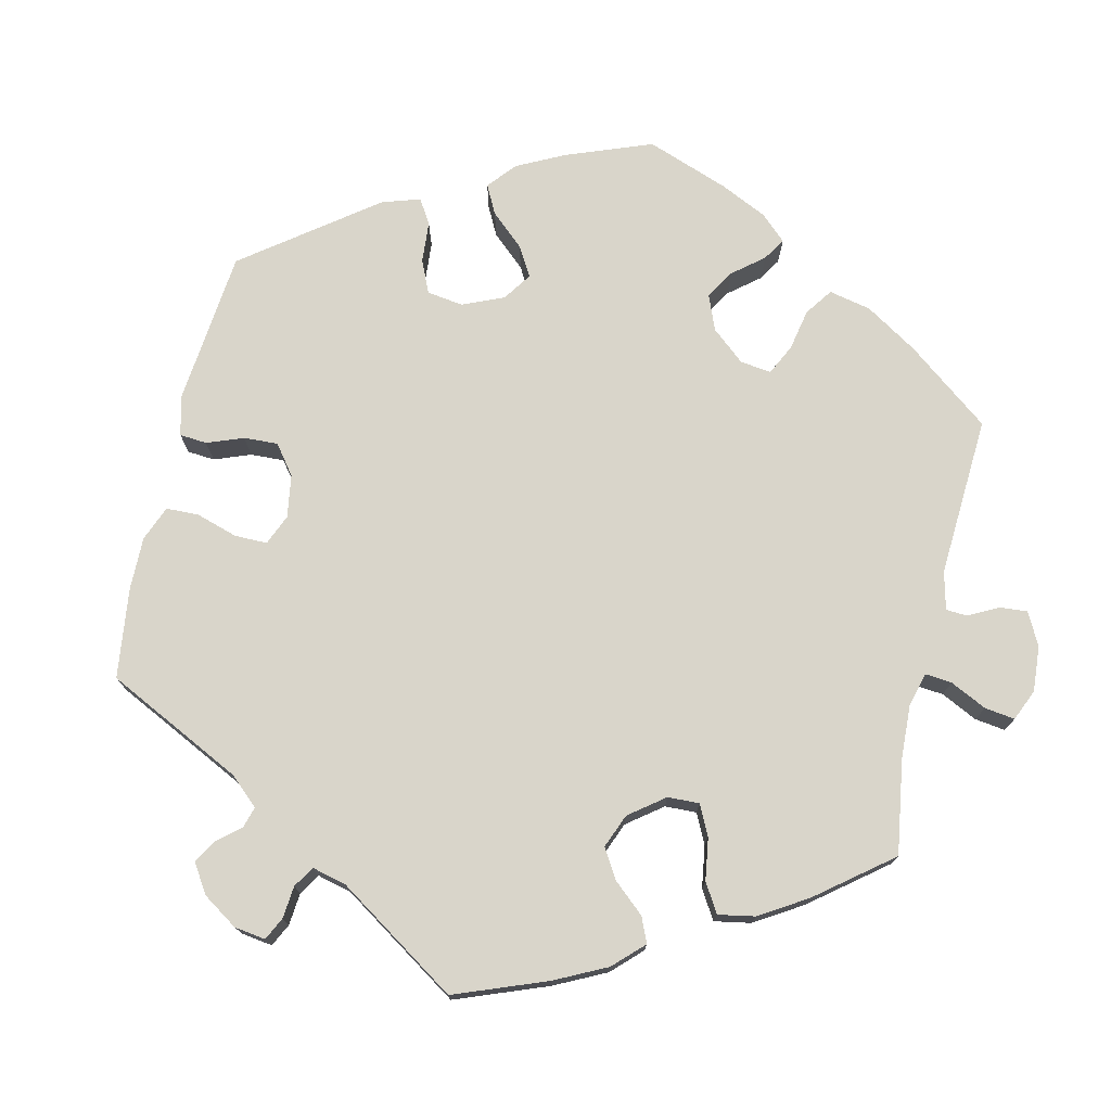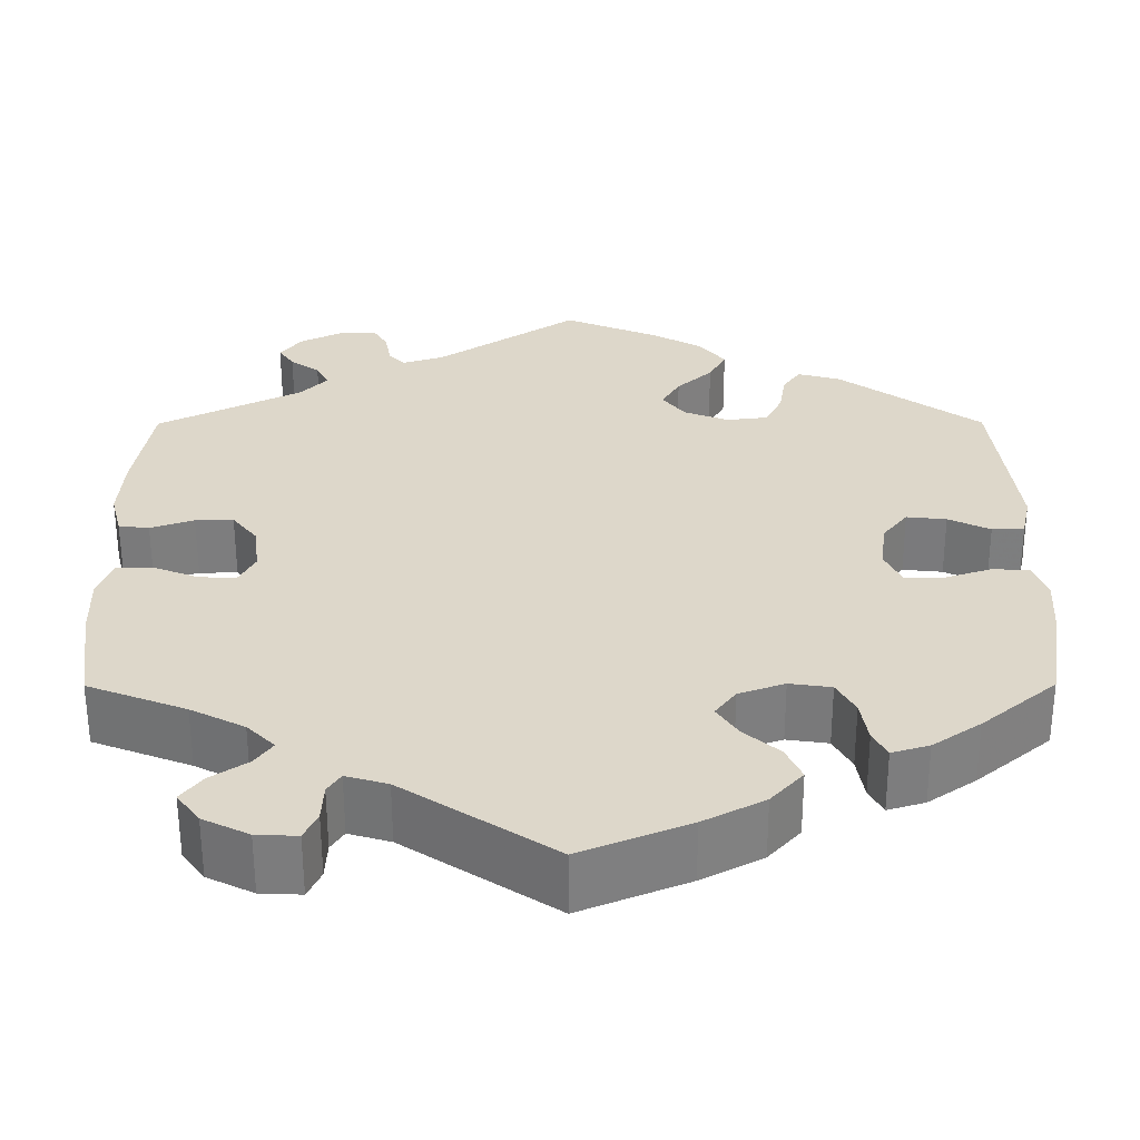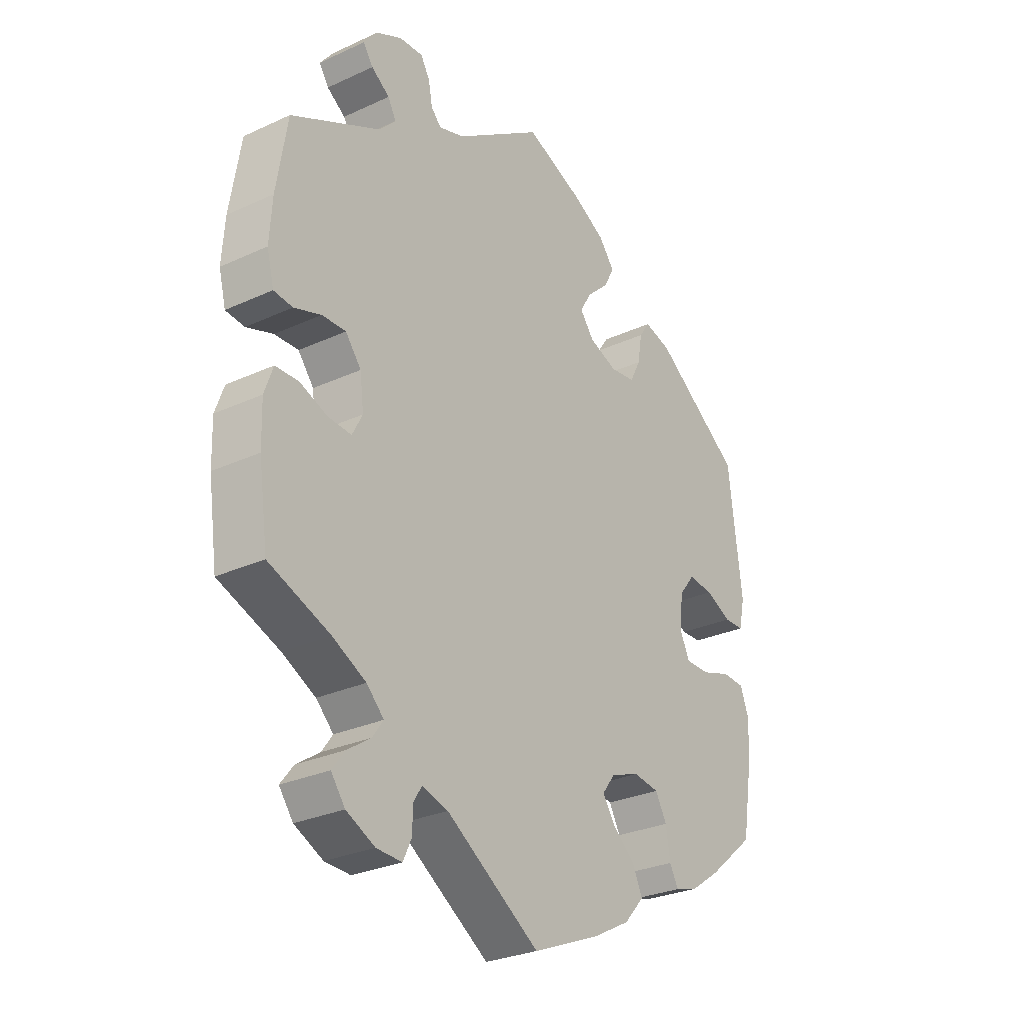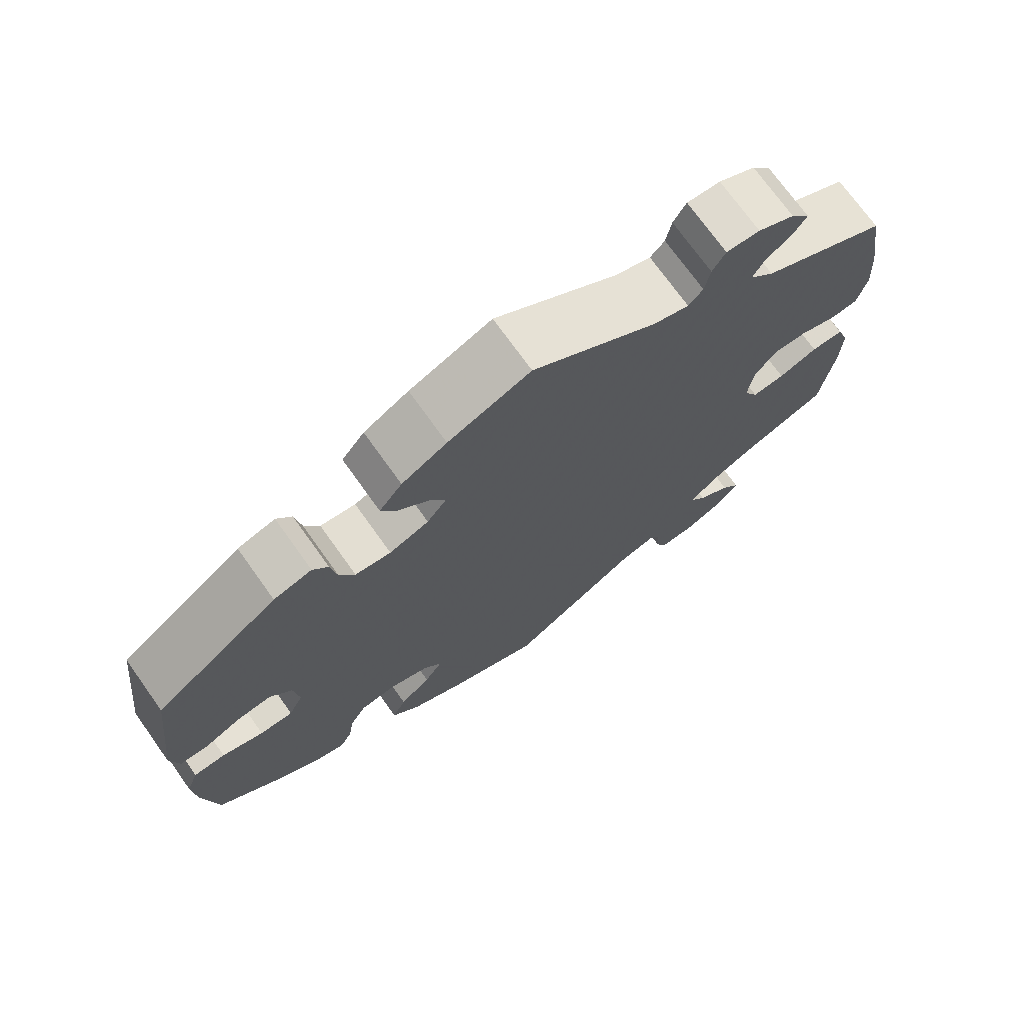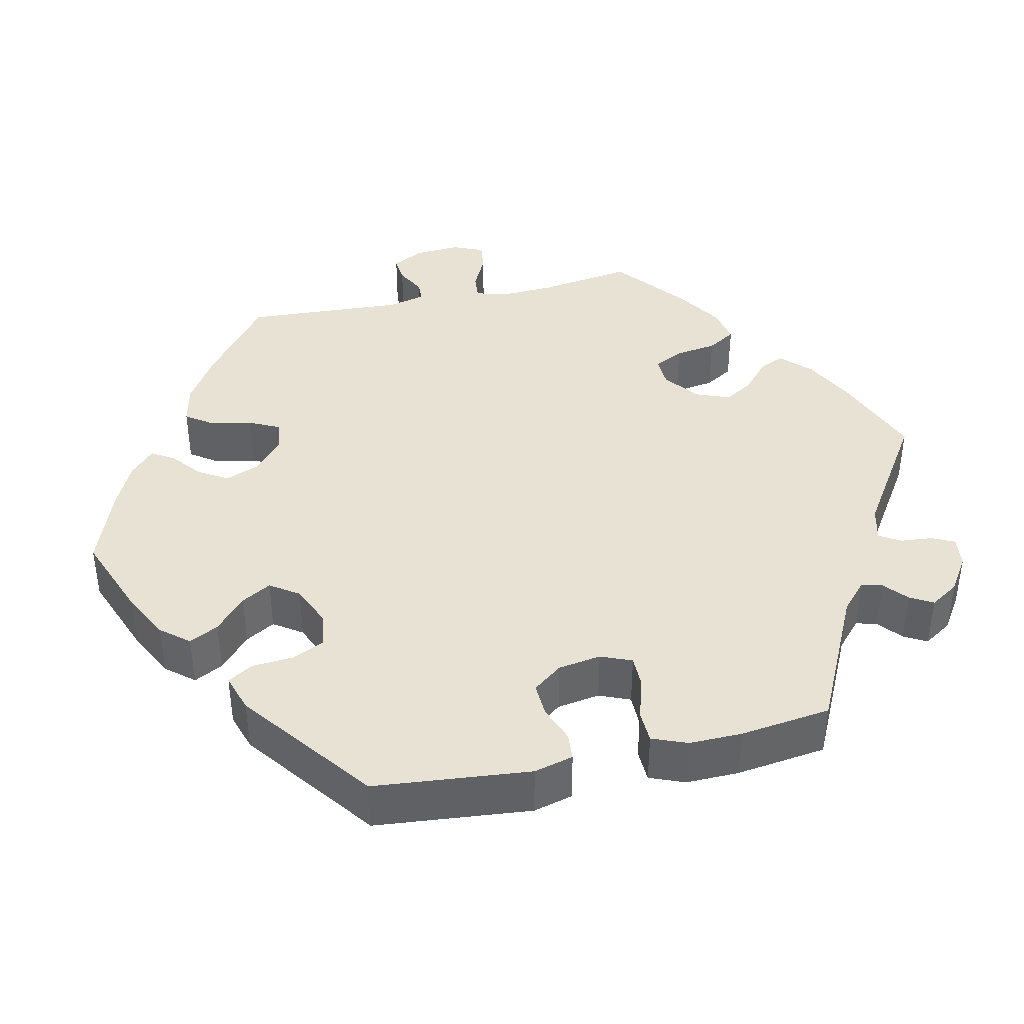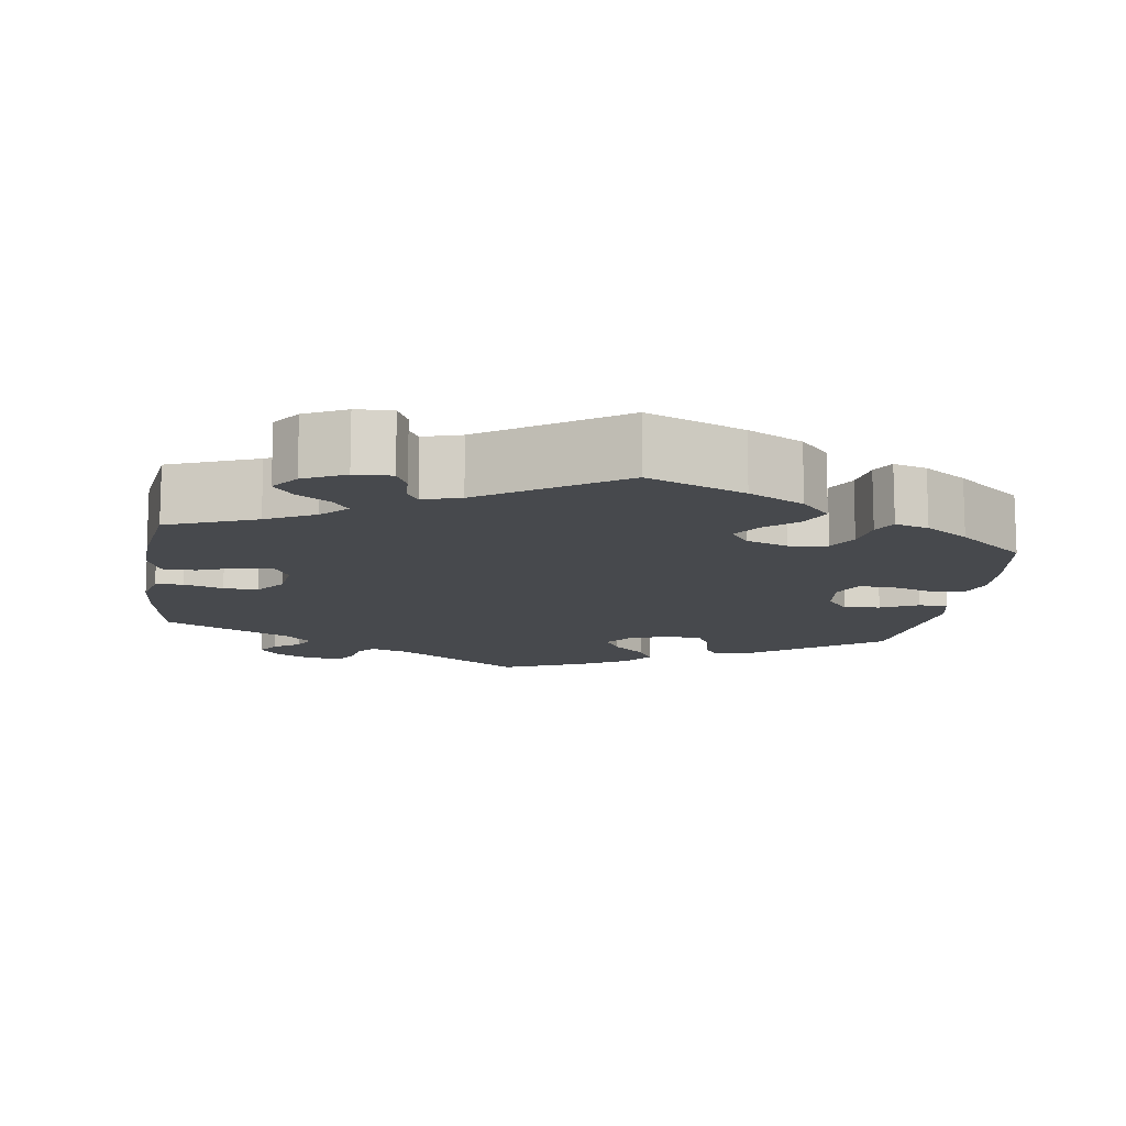
<metadata>
{"format":"obj","ext":"obj","renderer":"f3d","projection":"perspective","resolution":1024,"background":"white","views":[{"elev":74.5,"azim":73.0,"up":"+Y"},{"elev":-59.1,"azim":-179.9,"up":"+Z"},{"elev":-28.4,"azim":124.8,"up":"+Z"},{"elev":72.7,"azim":-35.5,"up":"+Z"},{"elev":40.0,"azim":-42.7,"up":"+Y"},{"elev":-12.4,"azim":171.7,"up":"+Y"}]}
</metadata>
<code>
v 0.163 0.07 0.469
v 0.21 0.07 0.454
v 0.229 0.07 0.474
v 0.236 0.07 0.513
v 0.253 0.07 0.542
v 0.297 0.07 0.54
v 0.345 0.07 0.516
v 0.37 0.07 0.484
v 0.352 0.07 0.457
v 0.318 0.07 0.433
v 0.303 0.07 0.405
v 0.335 0.07 0.372
v 0.5 0.07 0.289
v 0.52 0.07 0.165
v 0.525 0.07 0.091
v 0.512 0.07 0.04
v 0.477 0.07 0.036
v 0.427 0.07 0.053
v 0.383 0.07 0.054
v 0.354 0.07 0.017
v 0.347 0.07 -0.039
v 0.366 0.07 -0.075
v 0.409 0.07 -0.072
v 0.46 0.07 -0.052
v 0.503 0.07 -0.053
v 0.519 0.07 -0.098
v 0.517 0.07 -0.169
v 0.5 0.07 -0.289
v 0.387 0.07 -0.333
v 0.325 0.07 -0.365
v 0.293 0.07 -0.397
v 0.313 0.07 -0.425
v 0.356 0.07 -0.454
v 0.38 0.07 -0.485
v 0.354 0.07 -0.52
v 0.301 0.07 -0.546
v 0.254 0.07 -0.548
v 0.239 0.07 -0.516
v 0.237 0.07 -0.473
v 0.222 0.07 -0.45
v 0.174 0.07 -0.464
v 0.001 0.07 -0.578
v -0.123 0.07 -0.527
v -0.193 0.07 -0.49
v -0.23 0.07 -0.449
v -0.212 0.07 -0.41
v -0.171 0.07 -0.374
v -0.147 0.07 -0.338
v -0.171 0.07 -0.306
v -0.224 0.07 -0.287
v -0.272 0.07 -0.294
v -0.293 0.07 -0.332
v -0.301 0.07 -0.382
v -0.317 0.07 -0.412
v -0.36 0.07 -0.399
v -0.415 0.07 -0.361
v -0.501 0.07 -0.289
v -0.52 0.07 -0.173
v -0.524 0.07 -0.104
v -0.508 0.07 -0.06
v -0.466 0.07 -0.058
v -0.411 0.07 -0.076
v -0.367 0.07 -0.076
v -0.348 0.07 -0.036
v -0.355 0.07 0.021
v -0.384 0.07 0.058
v -0.43 0.07 0.053
v -0.478 0.07 0.03
v -0.515 0.07 0.031
v -0.526 0.07 0.081
v -0.501 0.07 0.289
v -0.338 0.07 0.406
v -0.288 0.07 0.42
v -0.268 0.07 0.391
v -0.26 0.07 0.342
v -0.24 0.07 0.303
v -0.193 0.07 0.297
v -0.141 0.07 0.317
v -0.115 0.07 0.351
v -0.136 0.07 0.387
v -0.177 0.07 0.425
v -0.197 0.07 0.462
v -0.167 0.07 0.5
v -0.108 0.07 0.533
v 0 0.07 0.578
v 0.163 0 0.469
v 0.21 0 0.454
v 0.229 0 0.474
v 0.236 0 0.513
v 0.253 0 0.542
v 0.297 0 0.54
v 0.345 0 0.516
v 0.37 0 0.484
v 0.352 0 0.457
v 0.318 0 0.433
v 0.303 0 0.405
v 0.335 0 0.372
v 0.5 0 0.289
v 0.52 0 0.165
v 0.525 0 0.091
v 0.512 0 0.04
v 0.477 0 0.036
v 0.427 0 0.053
v 0.383 0 0.054
v 0.354 0 0.017
v 0.347 0 -0.039
v 0.366 0 -0.075
v 0.409 0 -0.072
v 0.46 0 -0.052
v 0.503 0 -0.053
v 0.519 0 -0.098
v 0.517 0 -0.169
v 0.5 0 -0.289
v 0.387 0 -0.333
v 0.325 0 -0.365
v 0.293 0 -0.397
v 0.313 0 -0.425
v 0.356 0 -0.454
v 0.38 0 -0.485
v 0.354 0 -0.52
v 0.301 0 -0.546
v 0.254 0 -0.548
v 0.239 0 -0.516
v 0.237 0 -0.473
v 0.222 0 -0.45
v 0.174 0 -0.464
v 0.001 0 -0.578
v -0.123 0 -0.527
v -0.193 0 -0.49
v -0.23 0 -0.449
v -0.212 0 -0.41
v -0.171 0 -0.374
v -0.147 0 -0.338
v -0.171 0 -0.306
v -0.224 0 -0.287
v -0.272 0 -0.294
v -0.293 0 -0.332
v -0.301 0 -0.382
v -0.317 0 -0.412
v -0.36 0 -0.399
v -0.415 0 -0.361
v -0.501 0 -0.289
v -0.52 0 -0.173
v -0.524 0 -0.104
v -0.508 0 -0.06
v -0.466 0 -0.058
v -0.411 0 -0.076
v -0.367 0 -0.076
v -0.348 0 -0.036
v -0.355 0 0.021
v -0.384 0 0.058
v -0.43 0 0.053
v -0.478 0 0.03
v -0.515 0 0.031
v -0.526 0 0.081
v -0.501 0 0.289
v -0.338 0 0.406
v -0.288 0 0.42
v -0.268 0 0.391
v -0.26 0 0.342
v -0.24 0 0.303
v -0.193 0 0.297
v -0.141 0 0.317
v -0.115 0 0.351
v -0.136 0 0.387
v -0.177 0 0.425
v -0.197 0 0.462
v -0.167 0 0.5
v -0.108 0 0.533
v 0 0 0.578
f 84 85 1
f 83 84 1 2
f 80 81 82 83
f 79 80 83 2
f 78 79 2
f 72 73 74 75
f 72 75 76
f 71 72 76
f 70 71 76 77
f 67 68 69 70
f 66 67 70 77
f 59 60 61 62
f 59 62 63
f 58 59 63
f 57 58 63
f 56 57 63
f 55 56 63 64
f 52 53 54 55
f 51 52 55 64
f 44 45 46 47
f 44 47 48
f 41 42 43 44
f 40 41 44 48
f 36 37 38 39
f 36 39 40
f 35 36 40
f 32 33 34 35
f 31 32 35 40
f 30 31 40 48
f 26 27 28 29
f 23 24 25 26
f 22 23 26 29
f 21 22 29 30
f 15 16 17 18
f 15 18 19
f 12 13 14 15
f 11 12 15 19
f 7 8 9 10
f 7 10 11
f 6 7 11
f 3 4 5 6
f 2 3 6 11
f 78 2 11 19
f 65 66 77 78
f 50 51 64 65
f 49 50 65 78
f 21 30 48 49
f 20 21 49 78
f 19 20 78
f 86 170 169
f 87 86 169 168
f 168 167 166 165
f 87 168 165 164
f 87 164 163
f 160 159 158 157
f 161 160 157
f 161 157 156
f 162 161 156 155
f 155 154 153 152
f 162 155 152 151
f 147 146 145 144
f 148 147 144
f 148 144 143
f 148 143 142
f 148 142 141
f 149 148 141 140
f 140 139 138 137
f 149 140 137 136
f 132 131 130 129
f 133 132 129
f 129 128 127 126
f 133 129 126 125
f 124 123 122 121
f 125 124 121
f 125 121 120
f 120 119 118 117
f 125 120 117 116
f 133 125 116 115
f 114 113 112 111
f 111 110 109 108
f 114 111 108 107
f 115 114 107 106
f 103 102 101 100
f 104 103 100
f 100 99 98 97
f 104 100 97 96
f 95 94 93 92
f 96 95 92
f 96 92 91
f 91 90 89 88
f 96 91 88 87
f 104 96 87 163
f 163 162 151 150
f 150 149 136 135
f 163 150 135 134
f 134 133 115 106
f 163 134 106 105
f 163 105 104
f 1 86 87 2
f 2 87 88 3
f 3 88 89 4
f 4 89 90 5
f 5 90 91 6
f 6 91 92 7
f 7 92 93 8
f 8 93 94 9
f 9 94 95 10
f 10 95 96 11
f 11 96 97 12
f 12 97 98 13
f 13 98 99 14
f 14 99 100 15
f 15 100 101 16
f 16 101 102 17
f 17 102 103 18
f 18 103 104 19
f 19 104 105 20
f 20 105 106 21
f 21 106 107 22
f 22 107 108 23
f 23 108 109 24
f 24 109 110 25
f 25 110 111 26
f 26 111 112 27
f 27 112 113 28
f 28 113 114 29
f 29 114 115 30
f 30 115 116 31
f 31 116 117 32
f 32 117 118 33
f 33 118 119 34
f 34 119 120 35
f 35 120 121 36
f 36 121 122 37
f 37 122 123 38
f 38 123 124 39
f 39 124 125 40
f 40 125 126 41
f 41 126 127 42
f 42 127 128 43
f 43 128 129 44
f 44 129 130 45
f 45 130 131 46
f 46 131 132 47
f 47 132 133 48
f 48 133 134 49
f 49 134 135 50
f 50 135 136 51
f 51 136 137 52
f 52 137 138 53
f 53 138 139 54
f 54 139 140 55
f 55 140 141 56
f 56 141 142 57
f 57 142 143 58
f 58 143 144 59
f 59 144 145 60
f 60 145 146 61
f 61 146 147 62
f 62 147 148 63
f 63 148 149 64
f 64 149 150 65
f 65 150 151 66
f 66 151 152 67
f 67 152 153 68
f 68 153 154 69
f 69 154 155 70
f 70 155 156 71
f 71 156 157 72
f 72 157 158 73
f 73 158 159 74
f 74 159 160 75
f 75 160 161 76
f 76 161 162 77
f 77 162 163 78
f 78 163 164 79
f 79 164 165 80
f 80 165 166 81
f 81 166 167 82
f 82 167 168 83
f 83 168 169 84
f 84 169 170 85
f 85 170 86 1

</code>
